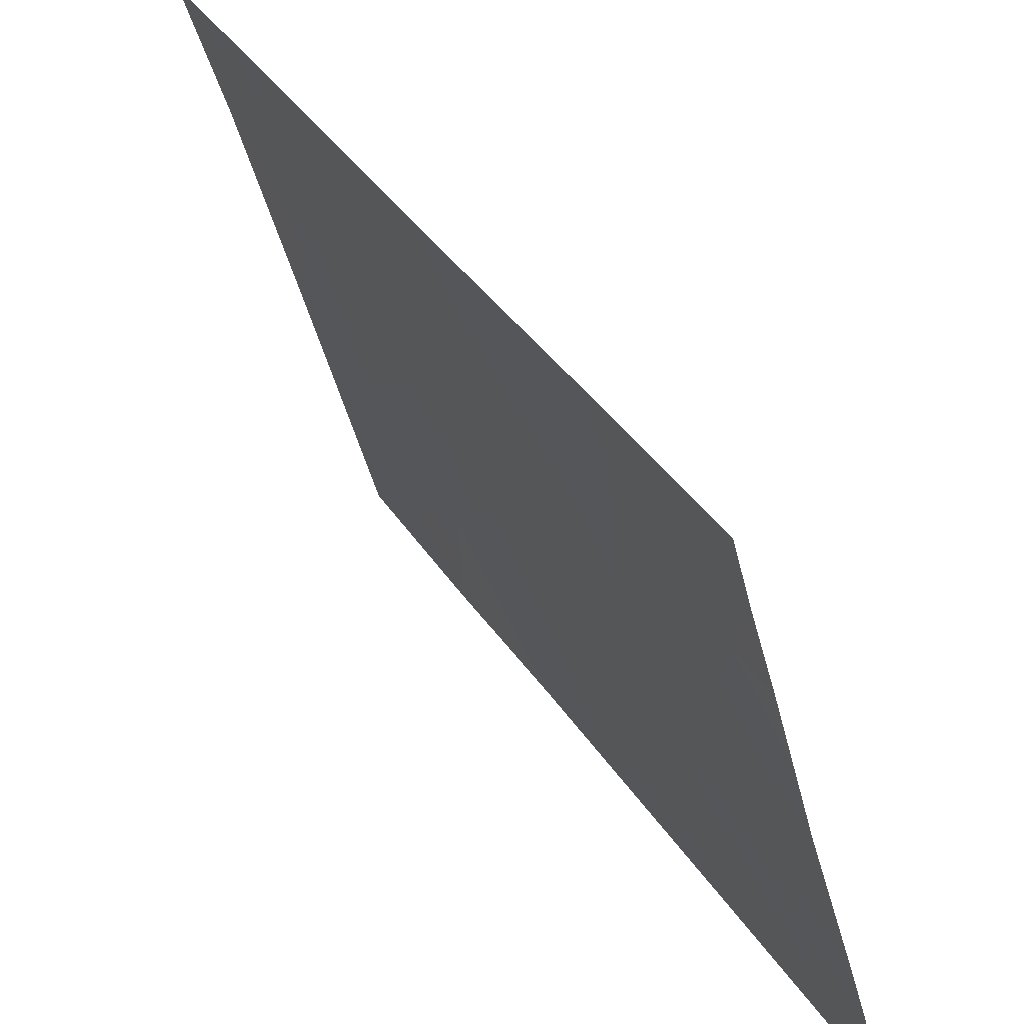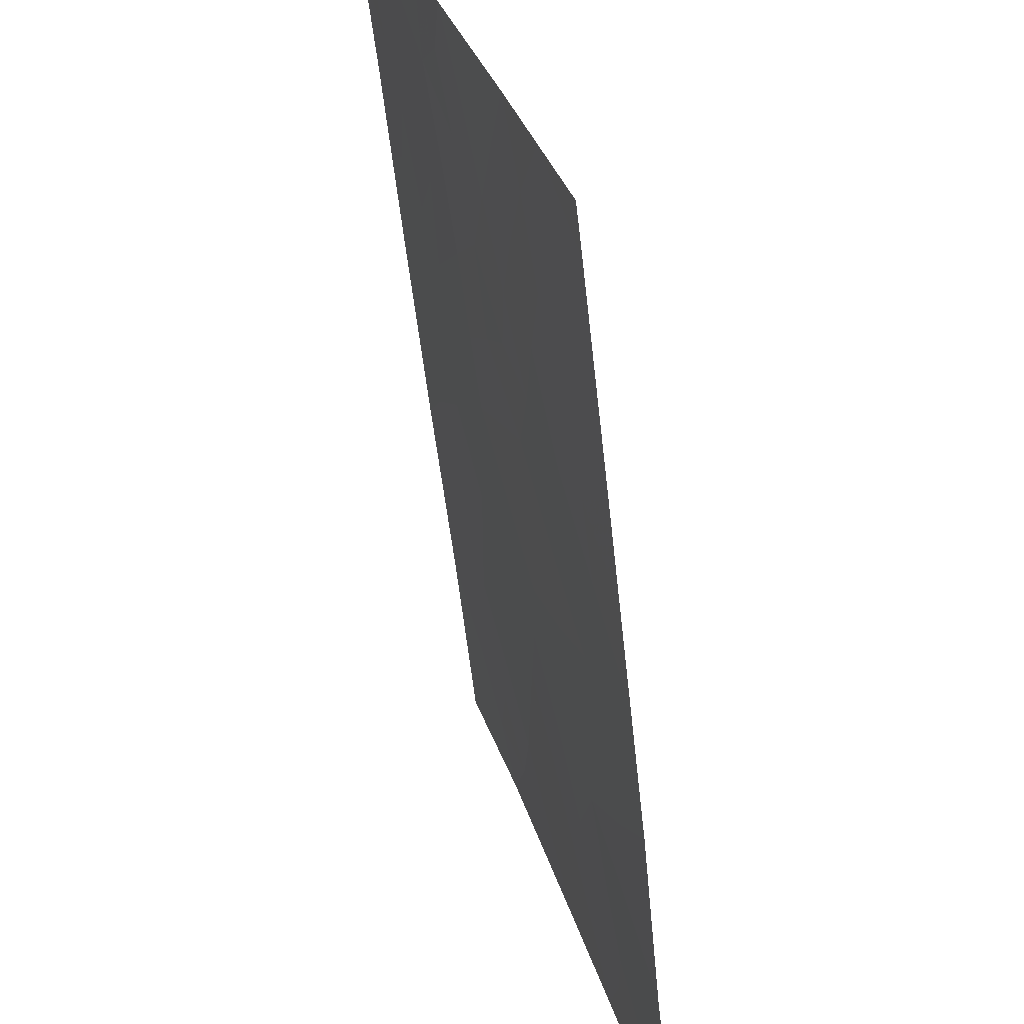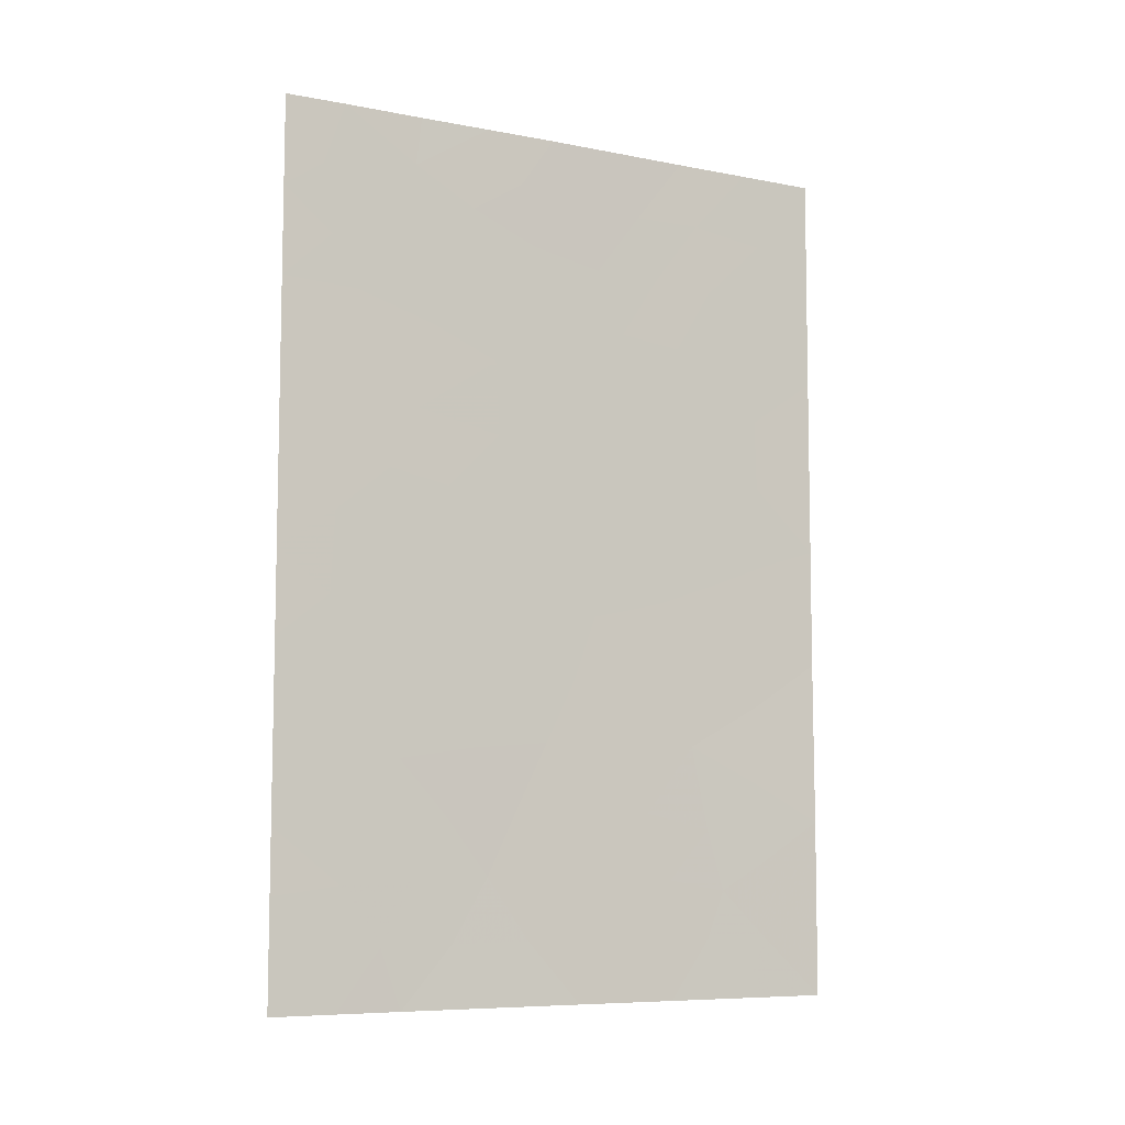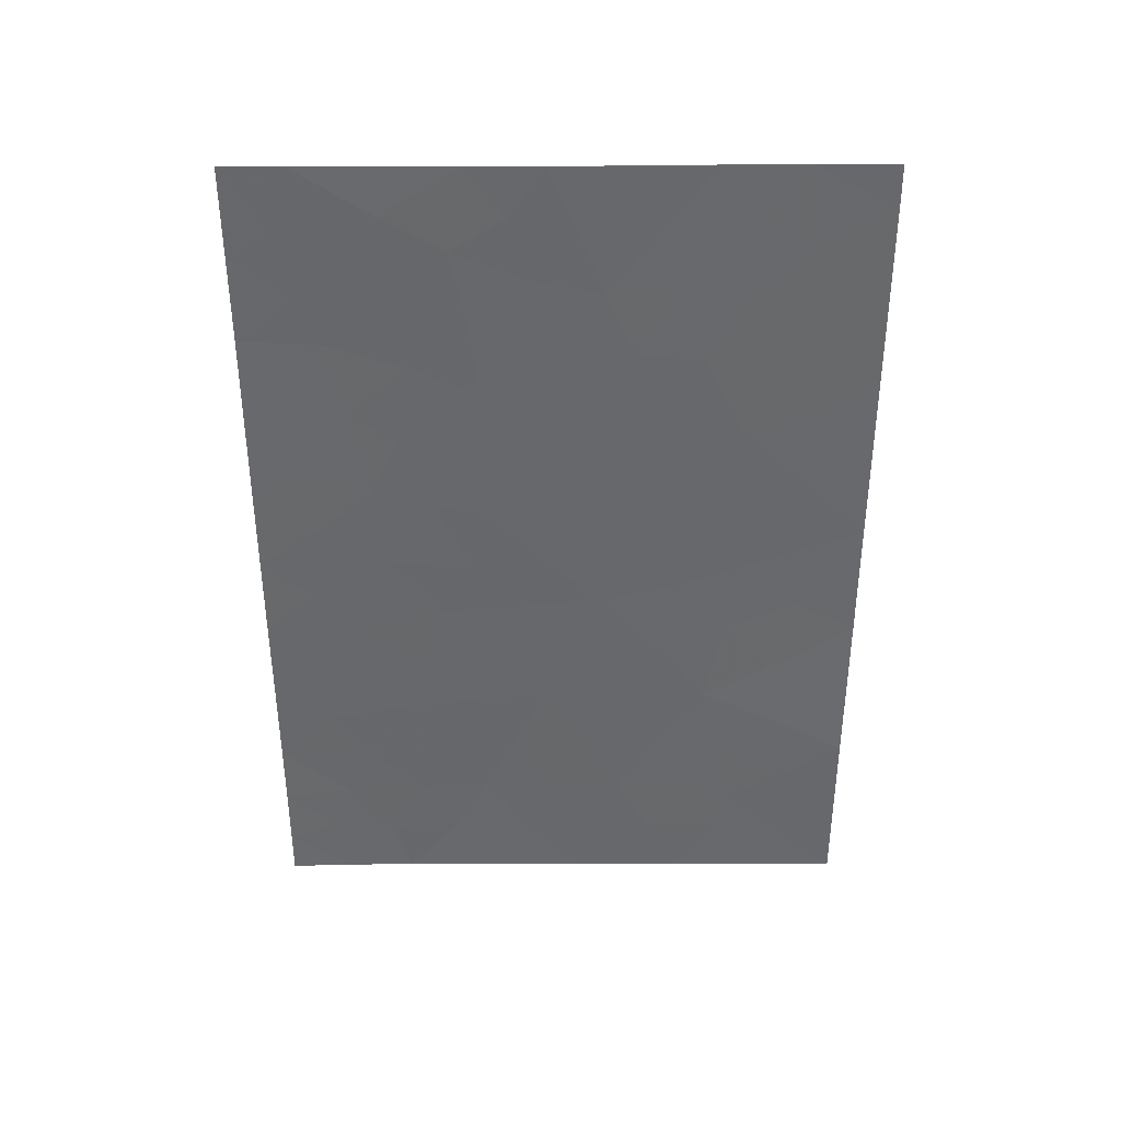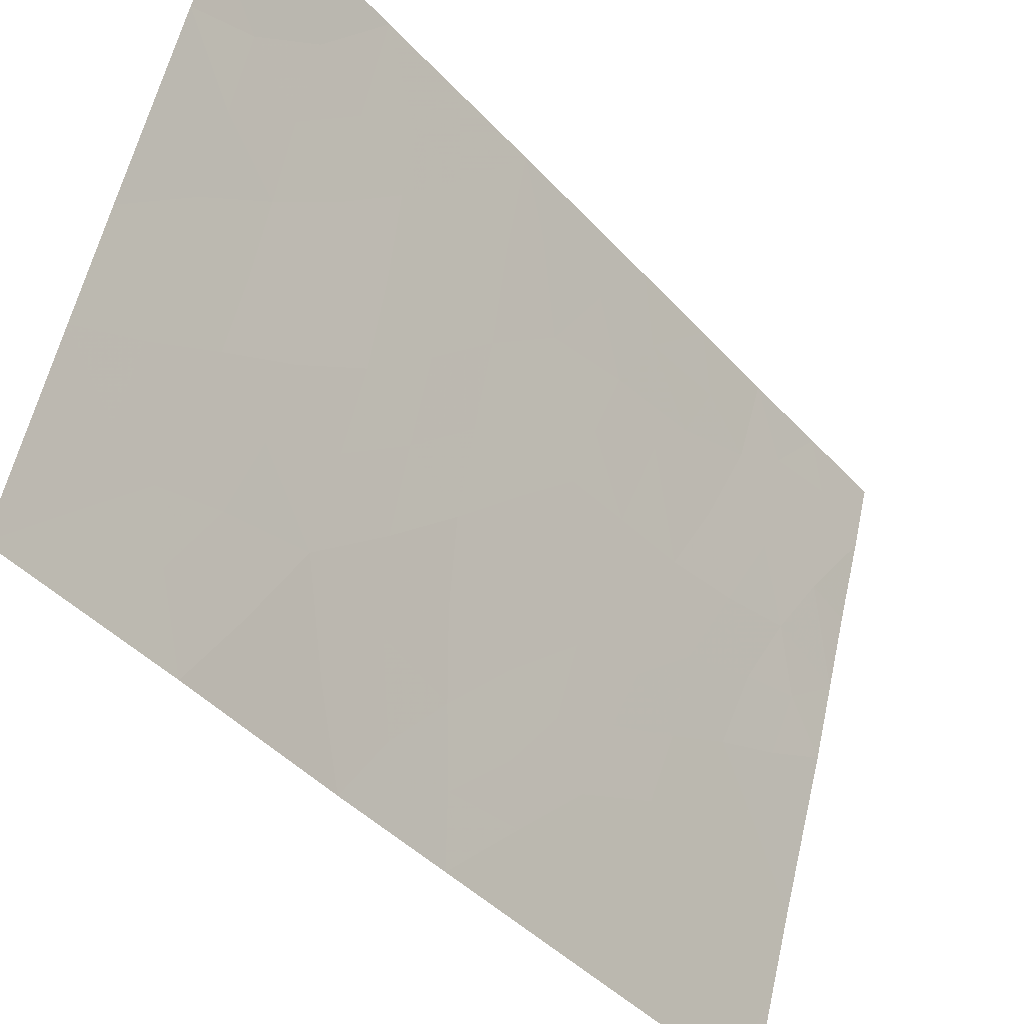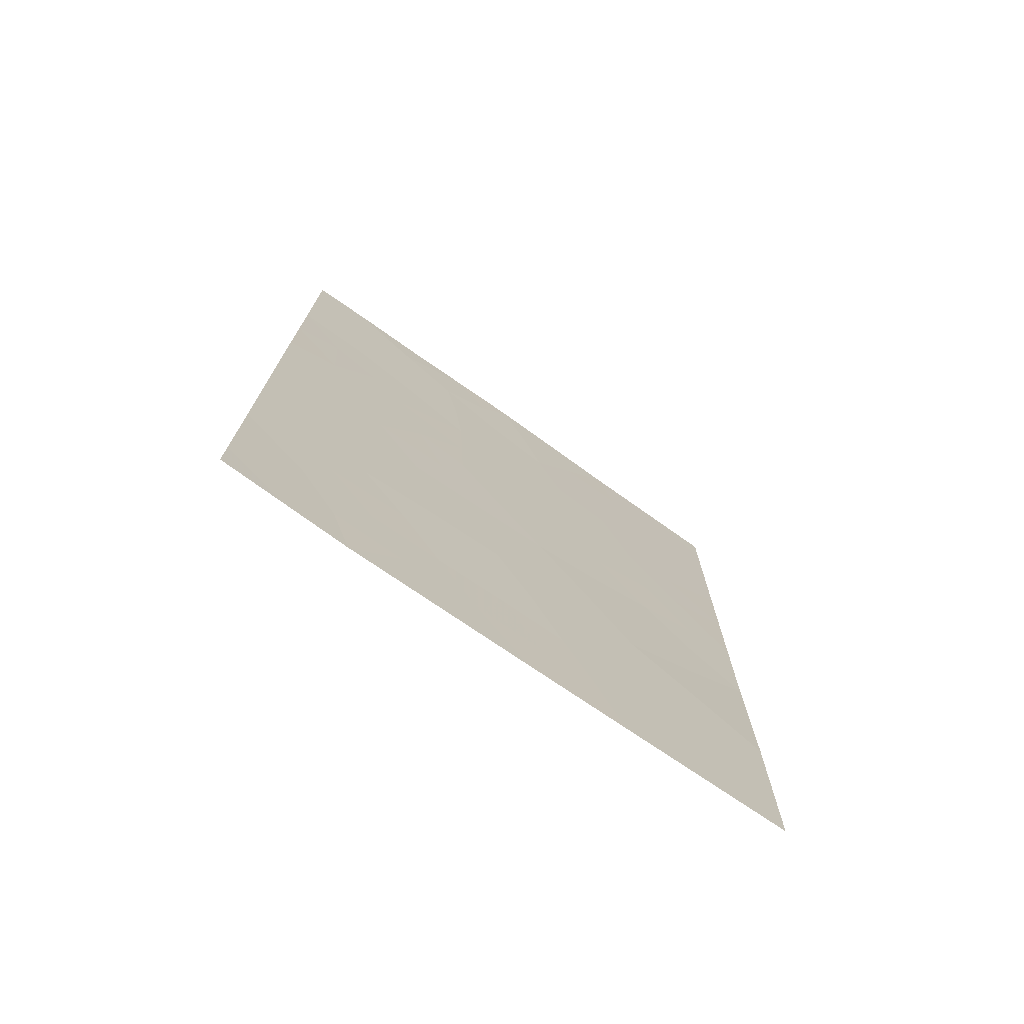
<metadata>
{"format":"obj","ext":"obj","renderer":"f3d","projection":"perspective","resolution":1024,"background":"white","views":[{"elev":36.2,"azim":151.5,"up":"+Z"},{"elev":-54.1,"azim":-174.1,"up":"+Z"},{"elev":-7.9,"azim":78.1,"up":"+Y"},{"elev":37.1,"azim":105.8,"up":"+Y"},{"elev":-42.3,"azim":37.9,"up":"+Z"},{"elev":-74.1,"azim":71.1,"up":"+Y"}]}
</metadata>
<code>
v -86.88 -44.16 93.6
v -85.22 -43.51 99.23
v -85.03 -47.63 100
v -85 -45.21 100
v -86.13 -46.49 96.22
v -86.29 -50 95.73
v -86.39 -42.52 95.2
v -86.67 -40.77 94.19
v -85.89 -43.21 96.9
v -84.98 -40.46 100
v -85.91 -48.29 97.07
v -85.58 -50 98.26
v -86.05 -38 96.16
v -87.32 -47.54 92
v -87.33 -41.05 92
v -87.34 -43.58 92
v -85.03 -49.4 100
v -86.67 -38 94.13
v -87.31 -38.57 92
v -87.3 -38 92
v -85.18 -38 99.18
v -84.96 -38 100
v -85.04 -50 100
v -86.89 -43.06 93.52
v -87.34 -50 92
v -86.68 -50 94.34
v -85.5 -38 98.1
v -84.99 -42.88 100
v -87.34 -45.25 92
v -86.76 -46.49 94
v -85.52 -46.74 98.31
v -86.43 -48.28 95.21
v -85.31 -48.38 99.08
v -85.71 -44.92 97.62
v -85.85 -41.28 96.99
v -86.84 -49.17 93.77
v -86.29 -39.78 95.45
v -86.32 -44.73 95.5
v -87.1 -44.8 92.83
v -86.83 -45.26 93.76
v -87.07 -45.88 92.93
v -86.57 -49.15 94.73
v -86.67 -48.35 94.35
v -86.54 -45.56 94.76
v -86.24 -45.63 95.82
v -86.43 -46.49 95.17
v -85.29 -46.03 99.05
v -85.61 -45.83 97.98
v -85.38 -45.09 98.72
v -86.29 -47.37 95.67
v -86.02 -47.38 96.65
v -86.18 -48.26 96.1
v -85.41 -47.59 98.74
v -85.26 -46.92 99.22
v -85.48 -49.18 98.54
v -85.77 -49.16 97.56
v -85.62 -48.35 98.07
v -87.06 -47.02 92.94
v -86.83 -47.65 93.76
v -87.08 -48.11 92.87
v -86.54 -41.68 94.66
v -86.66 -42.55 94.29
v -86.82 -41.89 93.72
v -85.5 -44.05 98.29
v -85.81 -44.01 97.23
v -85.24 -49.12 99.32
v -86.75 -38.9 93.88
v -87.09 -40.03 92.75
v -86.99 -38 93.07
v -84.97 -39.23 100
v -85.31 -50 99.13
v -87.08 -49.14 92.89
v -87.33 -48.77 92
v -86.36 -43.68 95.33
v -86.12 -42.89 96.14
v -86.09 -43.91 96.27
v -86.36 -38 95.15
v -86.18 -38.87 95.78
v -86.47 -38.9 94.81
v -86.61 -44.5 94.53
v -86.64 -43.42 94.39
v -85.67 -43.07 97.66
v -85.43 -42.88 98.49
v -85.48 -38.68 98.18
v -86.82 -39.88 93.68
v -86.57 -39.78 94.52
v -86.41 -40.66 95.06
v -86.11 -41.83 96.11
v -85.78 -38 97.13
v -85.93 -38.7 96.62
v -86 -39.57 96.42
v -86.02 -44.84 96.55
v -85.92 -45.69 96.9
v -84.98 -41.67 100
v -84.99 -44.05 100
v -85.21 -44.63 99.29
v -85.38 -41.59 98.63
v -85.58 -40.87 97.9
v -85.28 -39.14 98.88
v -85.51 -39.76 98.12
v -85.8 -40.2 97.13
v -87.33 -46.4 92
v -87.34 -44.42 92
v -87.12 -43.83 92.77
v -85.02 -46.42 100
v -85.82 -46.58 97.27
v -85.72 -47.48 97.67
v -87.33 -42.31 92
v -87.05 -41.72 92.93
v -87.07 -42.7 92.9
v -85.03 -48.51 100
v -87.32 -39.81 92
v -87.01 -50 93.17
v -86.34 -49.14 95.55
v -86.49 -50 95.04
v -86.57 -47.43 94.7
v -85.94 -50 96.99
v -86.08 -49.14 96.48
v -86.11 -40.67 96.08
v -86.31 -41.46 95.41
v -85.16 -39.81 99.33
v -85.11 -38.87 99.47
v -85.18 -41.3 99.33
v -85.2 -42.47 99.26
v -85.72 -39.16 97.34
v -86.9 -48.5 93.53
v -87.06 -39.06 92.84
v -86.95 -40.83 93.24
v -85.87 -42.3 96.94
v -85.28 -40.51 98.97
v -85.54 -42.04 98.1
f 39 40 41
f 42 36 43
f 44 45 46
f 47 48 49
f 50 51 52
f 3 53 54
f 55 56 57
f 58 59 60
f 61 62 63
f 82 64 65
f 10 121 70
f 12 55 71
f 60 72 73
f 74 75 76
f 77 78 79
f 80 81 74
f 131 82 129
f 100 125 84
f 85 86 8
f 89 125 90
f 90 91 78
f 45 92 93
f 76 65 92
f 94 28 124
f 97 131 98
f 49 64 96
f 100 84 99
f 100 98 101
f 102 41 58
f 103 104 39
f 47 105 54
f 51 106 107
f 107 53 57
f 108 109 110
f 33 111 66
f 114 115 42
f 59 116 43
f 48 106 93
f 46 50 116
f 56 117 118
f 118 114 52
f 101 119 91
f 24 62 81
f 67 79 86
f 80 44 40
f 104 110 24
f 29 39 41
f 39 1 40
f 41 40 30
f 32 42 43
f 42 26 36
f 30 44 46
f 44 38 45
f 46 45 5
f 47 31 48
f 49 48 34
f 32 50 52
f 50 5 51
f 52 51 11
f 3 33 53
f 54 53 31
f 33 55 57
f 55 12 56
f 57 56 11
f 14 58 60
f 58 30 59
f 8 61 63
f 61 7 62
f 63 62 24
f 9 82 65
f 65 64 34
f 71 55 66
f 55 33 66
f 18 67 69
f 20 69 19
f 21 22 122
f 70 122 22
f 66 17 71
f 23 71 17
f 14 60 73
f 60 126 72
f 73 72 25
f 38 74 76
f 74 7 75
f 76 75 9
f 18 77 79
f 77 13 78
f 79 78 37
f 38 80 74
f 80 1 81
f 74 81 7
f 129 82 9
f 84 27 21
f 87 86 37
f 7 88 75
f 88 35 129
f 75 129 9
f 13 89 90
f 89 27 84
f 13 90 78
f 78 91 37
f 5 45 93
f 45 38 92
f 93 92 34
f 38 76 92
f 76 9 65
f 92 65 34
f 28 2 124
f 28 95 2
f 95 4 96
f 35 131 129
f 49 34 64
f 96 64 2
f 101 98 35
f 14 102 58
f 102 29 41
f 58 41 30
f 29 103 39
f 103 16 104
f 39 104 1
f 31 47 54
f 47 4 105
f 54 105 3
f 11 51 107
f 51 5 106
f 107 106 31
f 11 107 57
f 107 31 53
f 57 53 33
f 16 108 110
f 108 15 109
f 33 3 111
f 66 111 17
f 68 112 127
f 72 36 113
f 72 113 25
f 128 68 85
f 32 114 42
f 114 6 115
f 42 115 26
f 36 126 43
f 59 30 116
f 43 116 32
f 34 48 93
f 48 31 106
f 93 106 5
f 30 46 116
f 46 5 50
f 116 50 32
f 11 56 118
f 56 12 117
f 118 117 6
f 11 118 52
f 118 6 114
f 52 114 32
f 101 35 119
f 91 119 37
f 109 15 128
f 61 8 87
f 88 119 35
f 61 87 120
f 120 119 88
f 61 120 7
f 1 24 81
f 81 62 7
f 67 18 79
f 86 79 37
f 1 80 40
f 80 38 44
f 40 44 30
f 1 104 24
f 104 16 110
f 121 122 70
f 122 121 99
f 123 130 10
f 120 88 7
f 67 85 127
f 87 37 119
f 130 97 98
f 100 121 130
f 99 84 21
f 100 130 98
f 120 87 119
f 123 10 94
f 122 99 21
f 8 86 87
f 94 124 123
f 2 95 96
f 123 97 130
f 121 100 99
f 131 83 82
f 85 68 127
f 90 125 91
f 85 67 86
f 83 2 64
f 82 83 64
f 125 89 84
f 128 15 68
f 36 26 113
f 126 60 59
f 69 127 19
f 126 36 72
f 124 2 83
f 127 112 19
f 126 59 43
f 63 109 128
f 128 8 63
f 67 127 69
f 123 124 97
f 128 85 8
f 68 15 112
f 125 100 101
f 91 125 101
f 88 129 75
f 110 109 63
f 24 110 63
f 130 121 10
f 97 83 131
f 4 47 49
f 96 4 49
f 124 83 97
f 98 131 35

</code>
